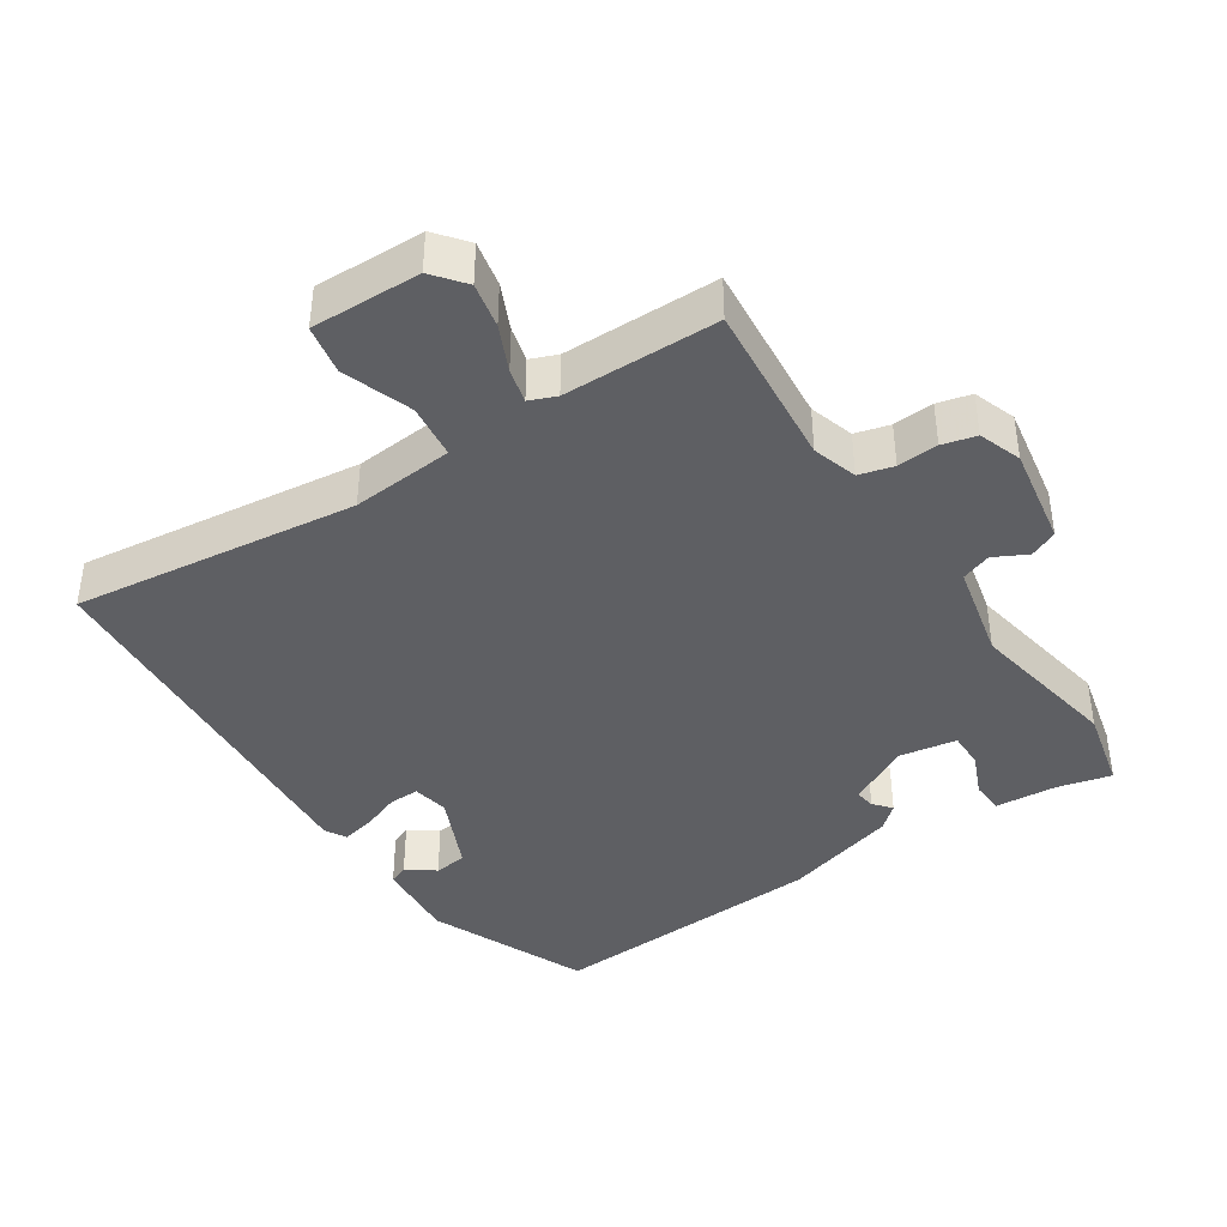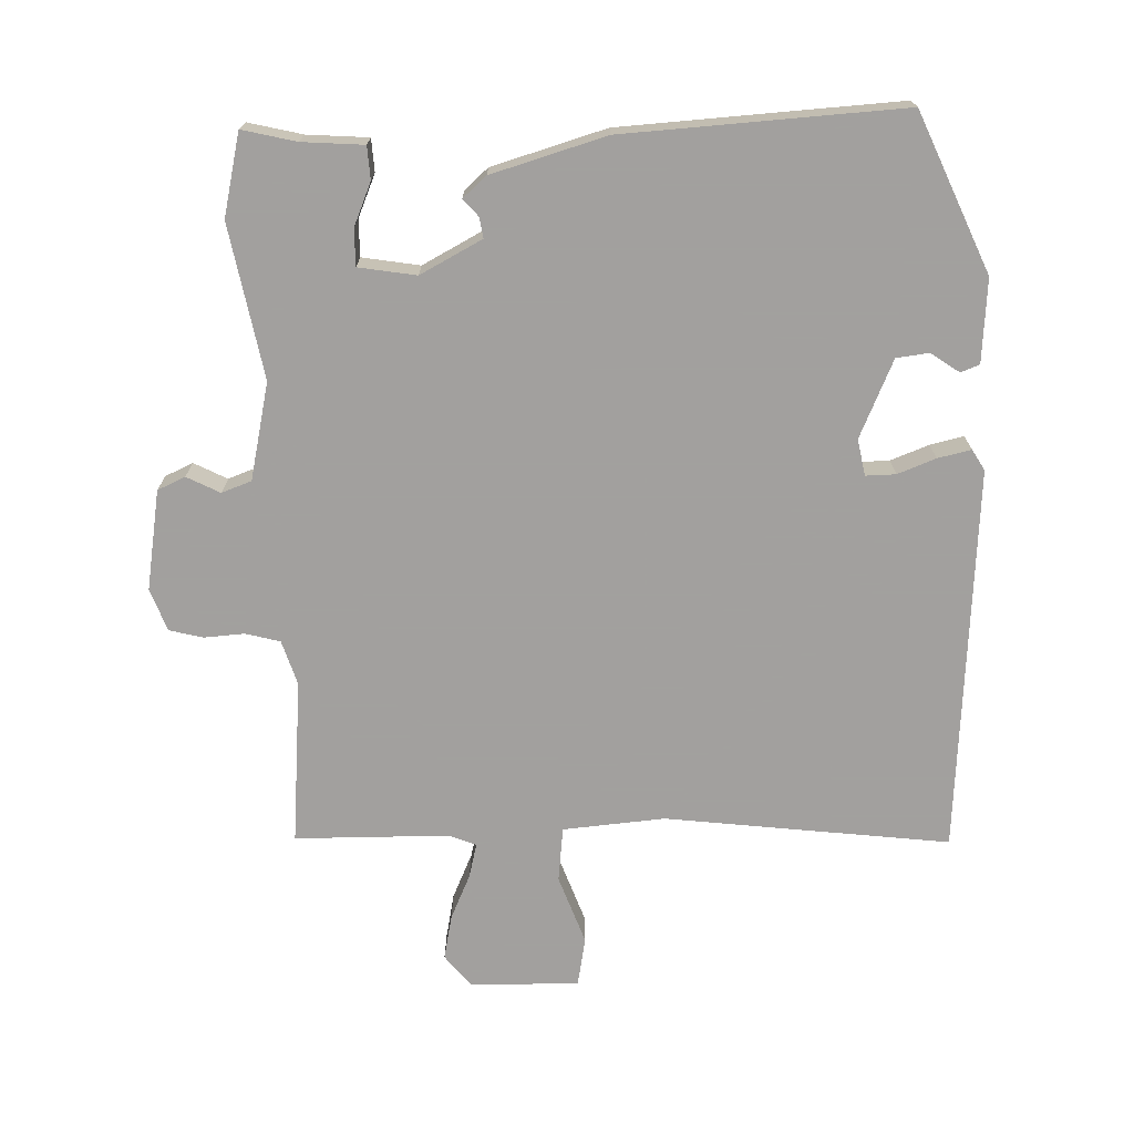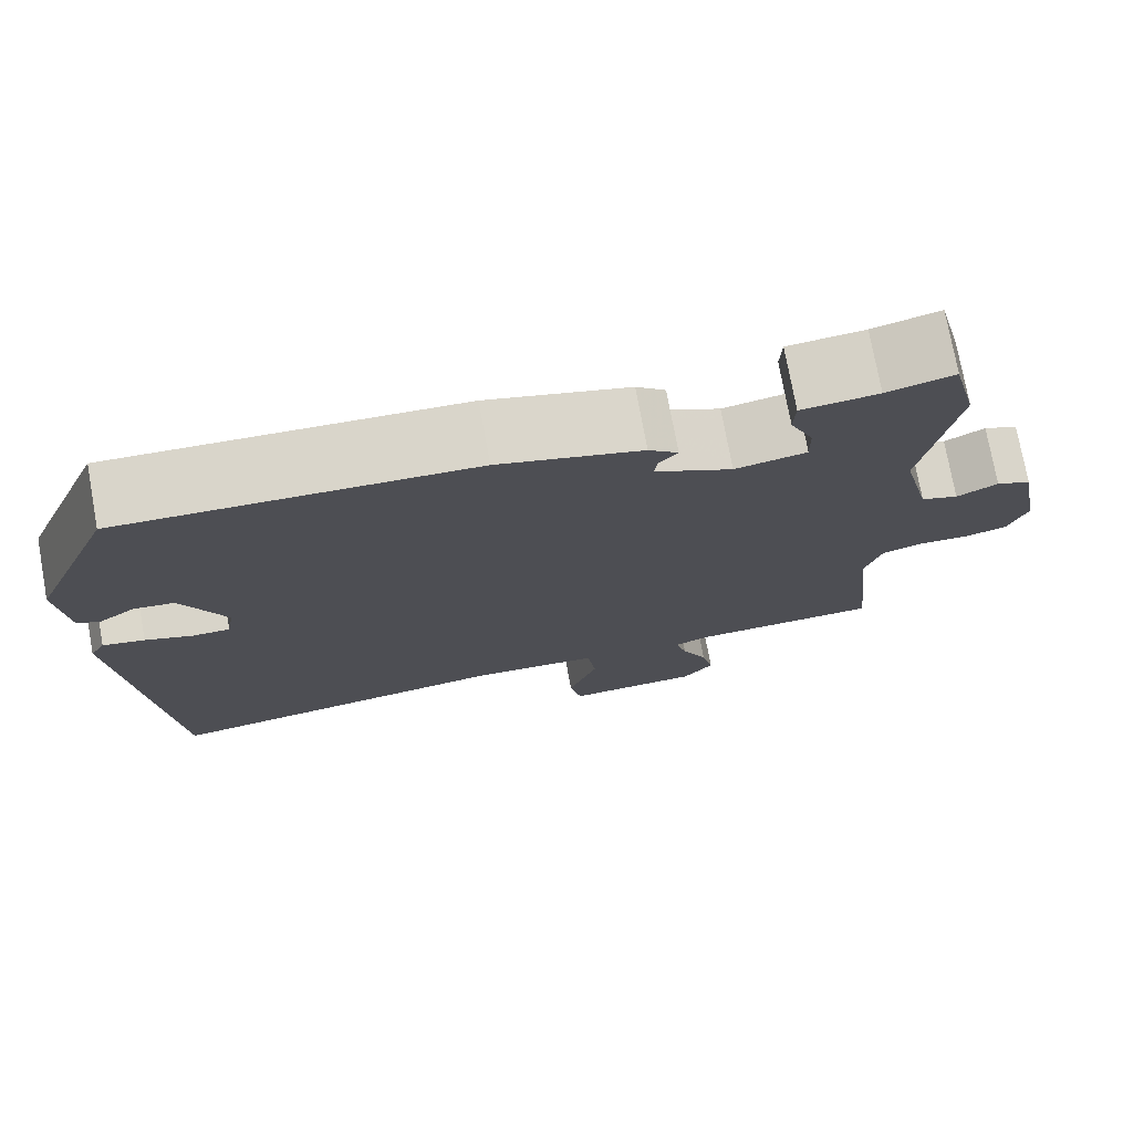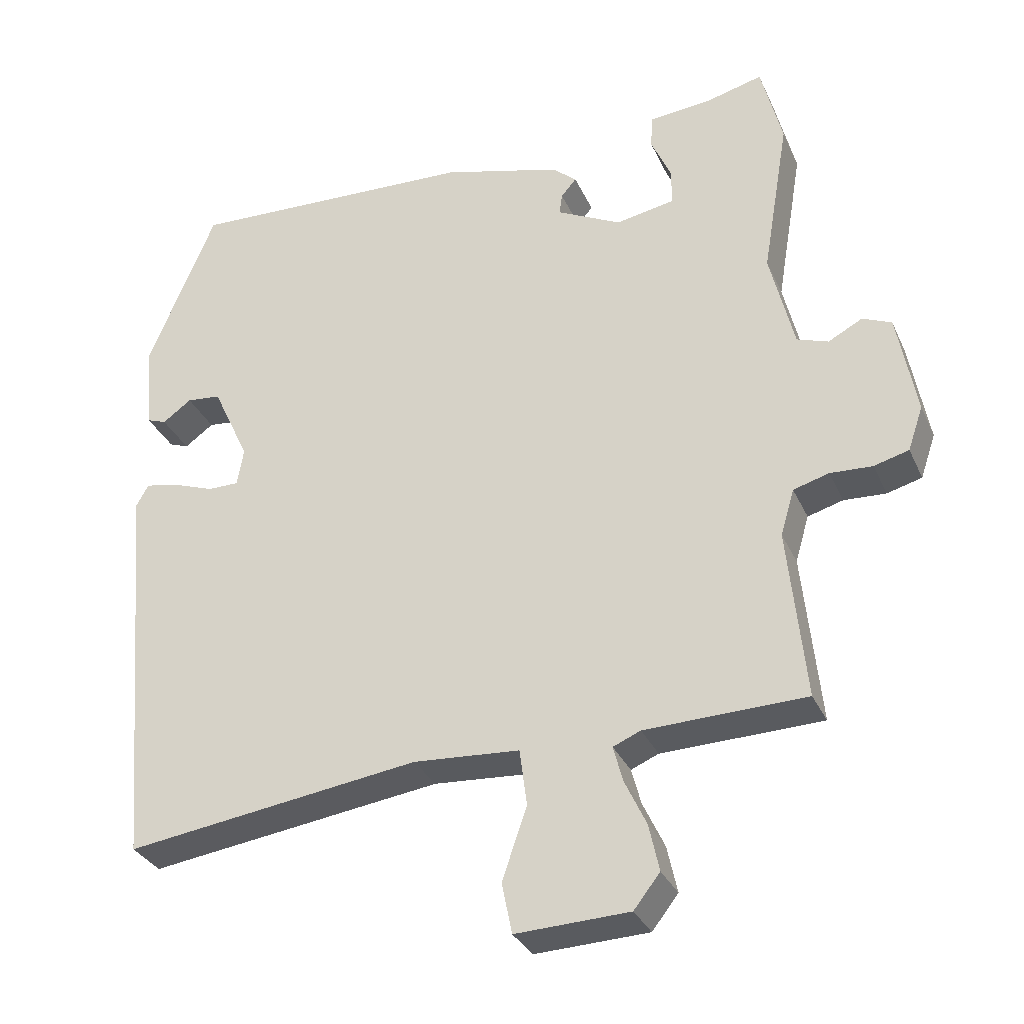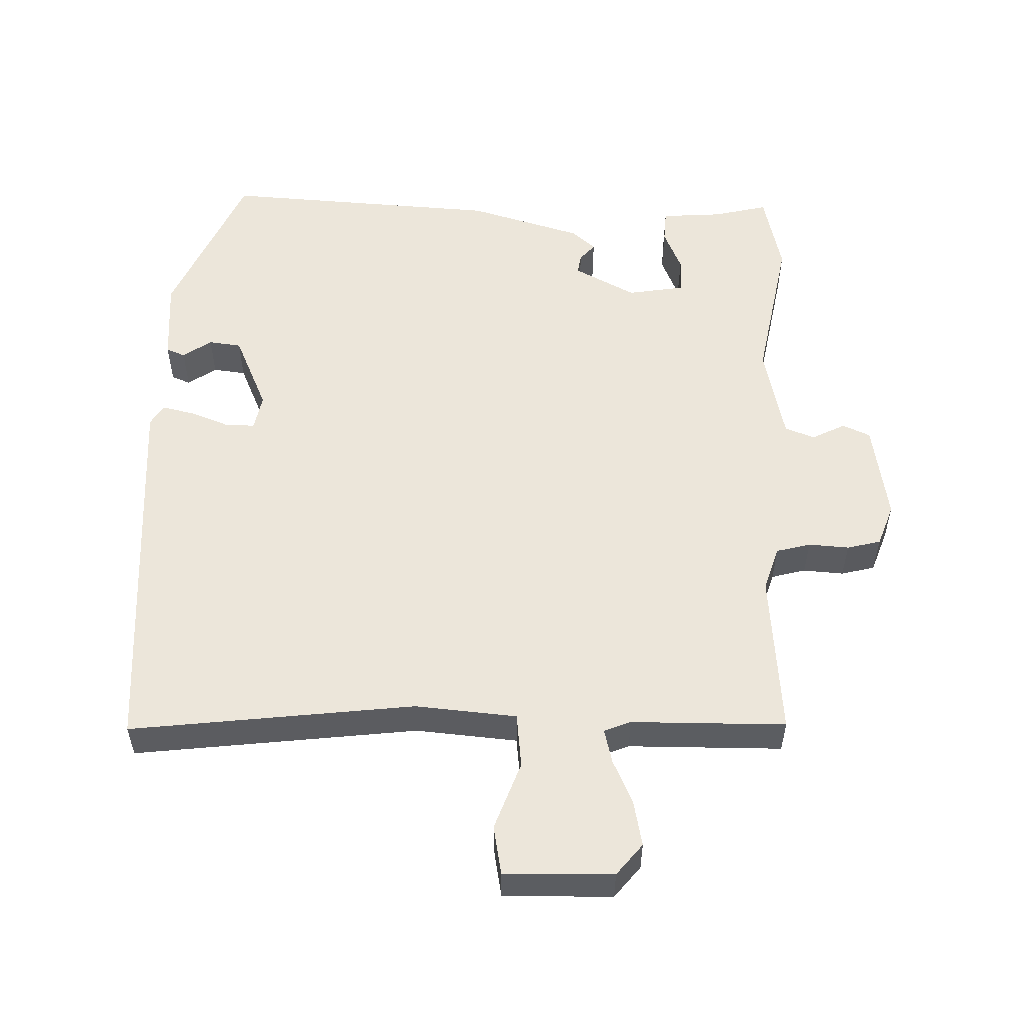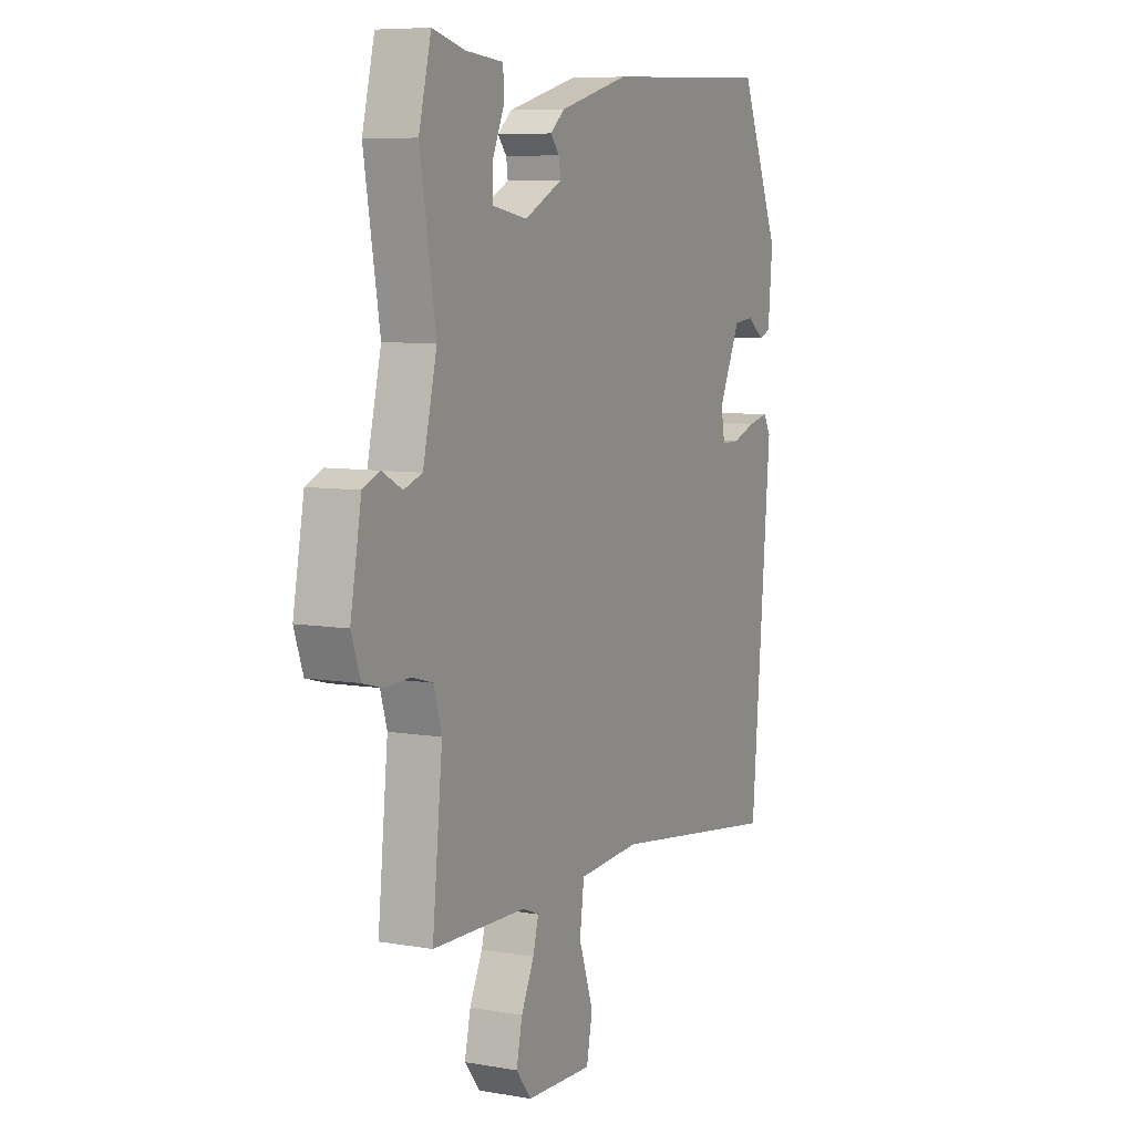
<metadata>
{"format":"obj","ext":"obj","renderer":"f3d","projection":"perspective","resolution":1024,"background":"white","views":[{"elev":-41.0,"azim":-145.8,"up":"+Y"},{"elev":-71.9,"azim":2.7,"up":"+Y"},{"elev":75.4,"azim":169.6,"up":"+Z"},{"elev":-32.0,"azim":-158.5,"up":"+Z"},{"elev":54.4,"azim":-177.4,"up":"+Y"},{"elev":7.5,"azim":-63.7,"up":"+Z"}]}
</metadata>
<code>
v -0.519 0.07 0.423
v -0.49 0.07 0.54
v -0.413 0.07 0.52
v -0.325 0.07 0.512
v -0.323 0.07 0.465
v -0.35 0.07 0.404
v -0.351 0.07 0.352
v -0.269 0.07 0.337
v -0.18 0.07 0.382
v -0.184 0.07 0.411
v -0.205 0.07 0.436
v -0.171 0.07 0.465
v -0.007 0.07 0.51
v 0.393 0.07 0.527
v 0.487 0.07 0.3
v 0.476 0.07 0.181
v 0.449 0.07 0.171
v 0.409 0.07 0.2
v 0.362 0.07 0.195
v 0.311 0.07 0.085
v 0.32 0.07 0.033
v 0.363 0.07 0.033
v 0.418 0.07 0.053
v 0.466 0.07 0.063
v 0.483 0.07 0.033
v 0.436 0.07 -0.519
v 0.03 0.07 -0.463
v -0.116 0.07 -0.473
v -0.126 0.07 -0.551
v -0.092 0.07 -0.65
v -0.106 0.07 -0.72
v -0.262 0.07 -0.714
v -0.298 0.07 -0.668
v -0.284 0.07 -0.604
v -0.254 0.07 -0.54
v -0.241 0.07 -0.491
v -0.279 0.07 -0.475
v -0.5 0.07 -0.469
v -0.476 0.07 -0.233
v -0.495 0.07 -0.169
v -0.544 0.07 -0.155
v -0.602 0.07 -0.158
v -0.65 0.07 -0.145
v -0.671 0.07 -0.084
v -0.645 0.07 0.058
v -0.605 0.07 0.075
v -0.558 0.07 0.05
v -0.515 0.07 0.065
v -0.482 0.07 0.203
v -0.519 0 0.423
v -0.49 0 0.54
v -0.413 0 0.52
v -0.325 0 0.512
v -0.323 0 0.465
v -0.35 0 0.404
v -0.351 0 0.352
v -0.269 0 0.337
v -0.18 0 0.382
v -0.184 0 0.411
v -0.205 0 0.436
v -0.171 0 0.465
v -0.007 0 0.51
v 0.393 0 0.527
v 0.487 0 0.3
v 0.476 0 0.181
v 0.449 0 0.171
v 0.409 0 0.2
v 0.362 0 0.195
v 0.311 0 0.085
v 0.32 0 0.033
v 0.363 0 0.033
v 0.418 0 0.053
v 0.466 0 0.063
v 0.483 0 0.033
v 0.436 0 -0.519
v 0.03 0 -0.463
v -0.116 0 -0.473
v -0.126 0 -0.551
v -0.092 0 -0.65
v -0.106 0 -0.72
v -0.262 0 -0.714
v -0.298 0 -0.668
v -0.284 0 -0.604
v -0.254 0 -0.54
v -0.241 0 -0.491
v -0.279 0 -0.475
v -0.5 0 -0.469
v -0.476 0 -0.233
v -0.495 0 -0.169
v -0.544 0 -0.155
v -0.602 0 -0.158
v -0.65 0 -0.145
v -0.671 0 -0.084
v -0.645 0 0.058
v -0.605 0 0.075
v -0.558 0 0.05
v -0.515 0 0.065
v -0.482 0 0.203
f 44 45 46 47
f 44 47 48
f 41 42 43 44
f 40 41 44 48
f 39 40 48 49
f 37 38 39
f 36 37 39 49
f 32 33 34 35
f 32 35 36
f 29 30 31 32
f 28 29 32 36
f 24 25 26 27
f 22 23 24 27
f 21 22 27 28
f 20 21 28 36
f 15 16 17 18
f 15 18 19
f 14 15 19
f 10 11 12 13
f 9 10 13 14
f 8 9 14 19
f 3 4 5 6
f 3 6 7
f 2 3 7
f 1 2 7
f 49 1 7
f 19 20 36 49
f 7 8 19 49
f 96 95 94 93
f 97 96 93
f 93 92 91 90
f 97 93 90 89
f 98 97 89 88
f 88 87 86
f 98 88 86 85
f 84 83 82 81
f 85 84 81
f 81 80 79 78
f 85 81 78 77
f 76 75 74 73
f 76 73 72 71
f 77 76 71 70
f 85 77 70 69
f 67 66 65 64
f 68 67 64
f 68 64 63
f 62 61 60 59
f 63 62 59 58
f 68 63 58 57
f 55 54 53 52
f 56 55 52
f 56 52 51
f 56 51 50
f 56 50 98
f 98 85 69 68
f 98 68 57 56
f 1 50 51 2
f 2 51 52 3
f 3 52 53 4
f 4 53 54 5
f 5 54 55 6
f 6 55 56 7
f 7 56 57 8
f 8 57 58 9
f 9 58 59 10
f 10 59 60 11
f 11 60 61 12
f 12 61 62 13
f 13 62 63 14
f 14 63 64 15
f 15 64 65 16
f 16 65 66 17
f 17 66 67 18
f 18 67 68 19
f 19 68 69 20
f 20 69 70 21
f 21 70 71 22
f 22 71 72 23
f 23 72 73 24
f 24 73 74 25
f 25 74 75 26
f 26 75 76 27
f 27 76 77 28
f 28 77 78 29
f 29 78 79 30
f 30 79 80 31
f 31 80 81 32
f 32 81 82 33
f 33 82 83 34
f 34 83 84 35
f 35 84 85 36
f 36 85 86 37
f 37 86 87 38
f 38 87 88 39
f 39 88 89 40
f 40 89 90 41
f 41 90 91 42
f 42 91 92 43
f 43 92 93 44
f 44 93 94 45
f 45 94 95 46
f 46 95 96 47
f 47 96 97 48
f 48 97 98 49
f 49 98 50 1

</code>
